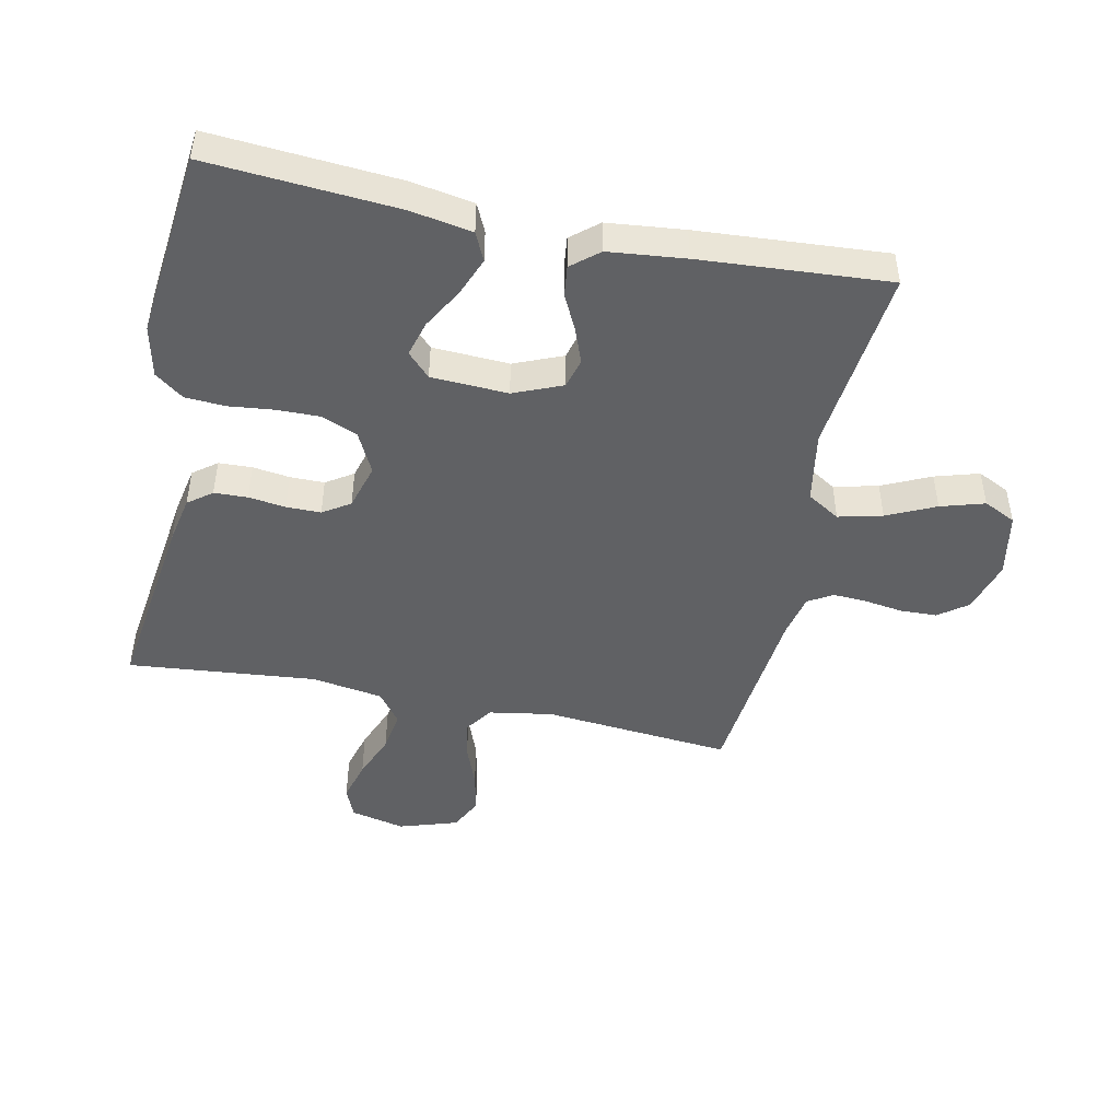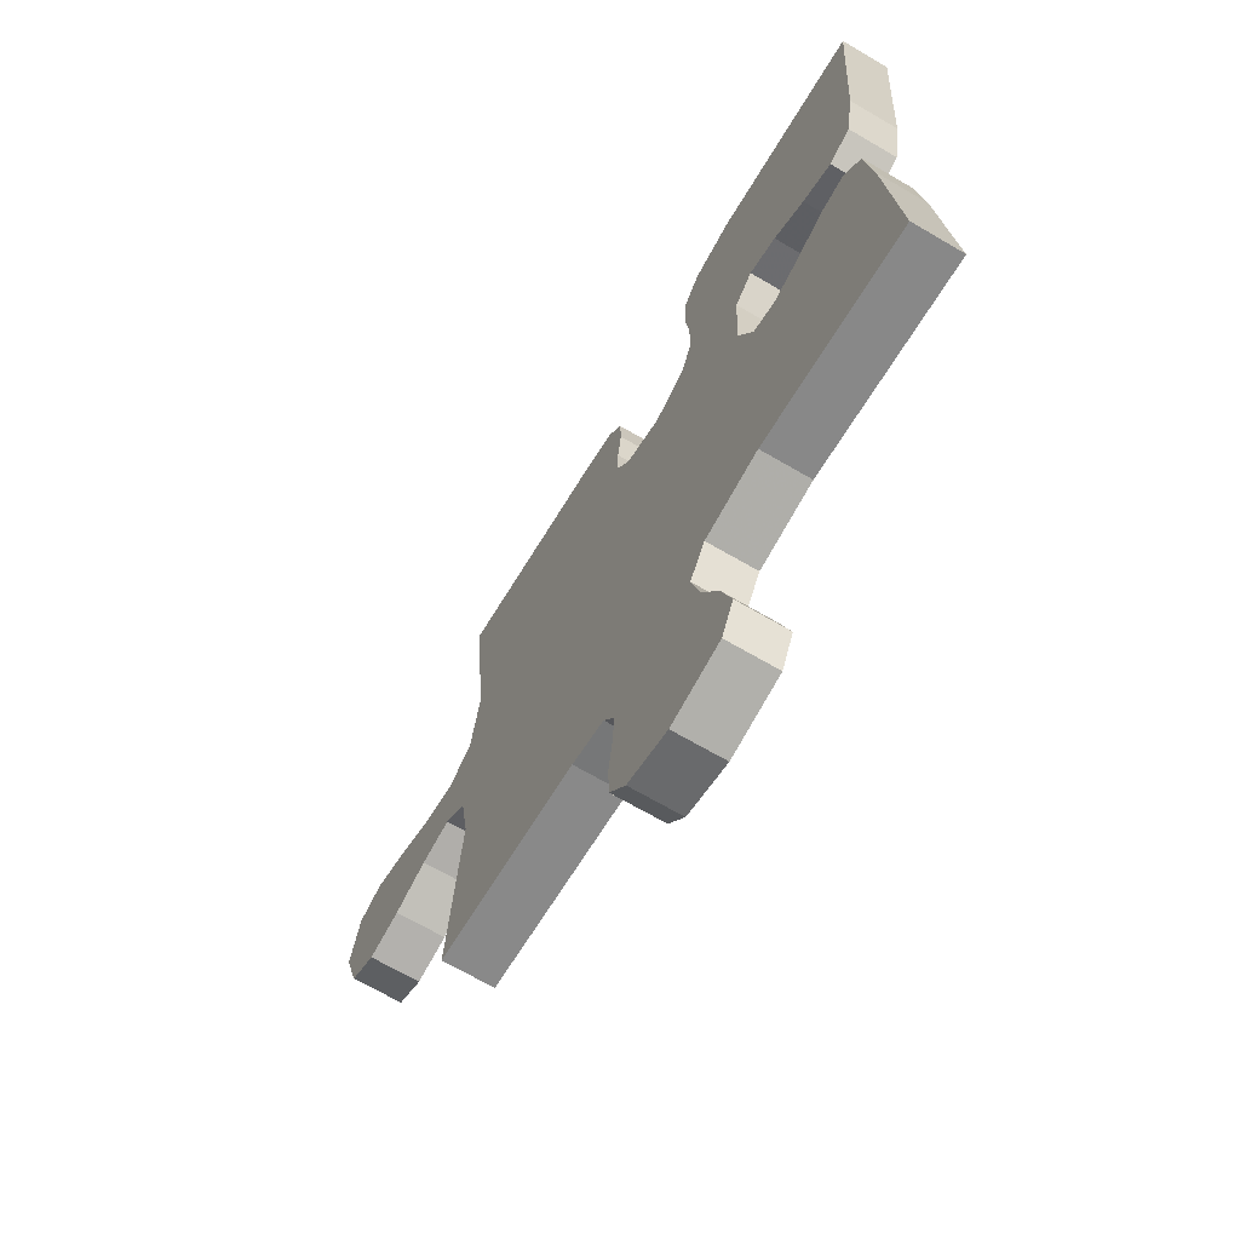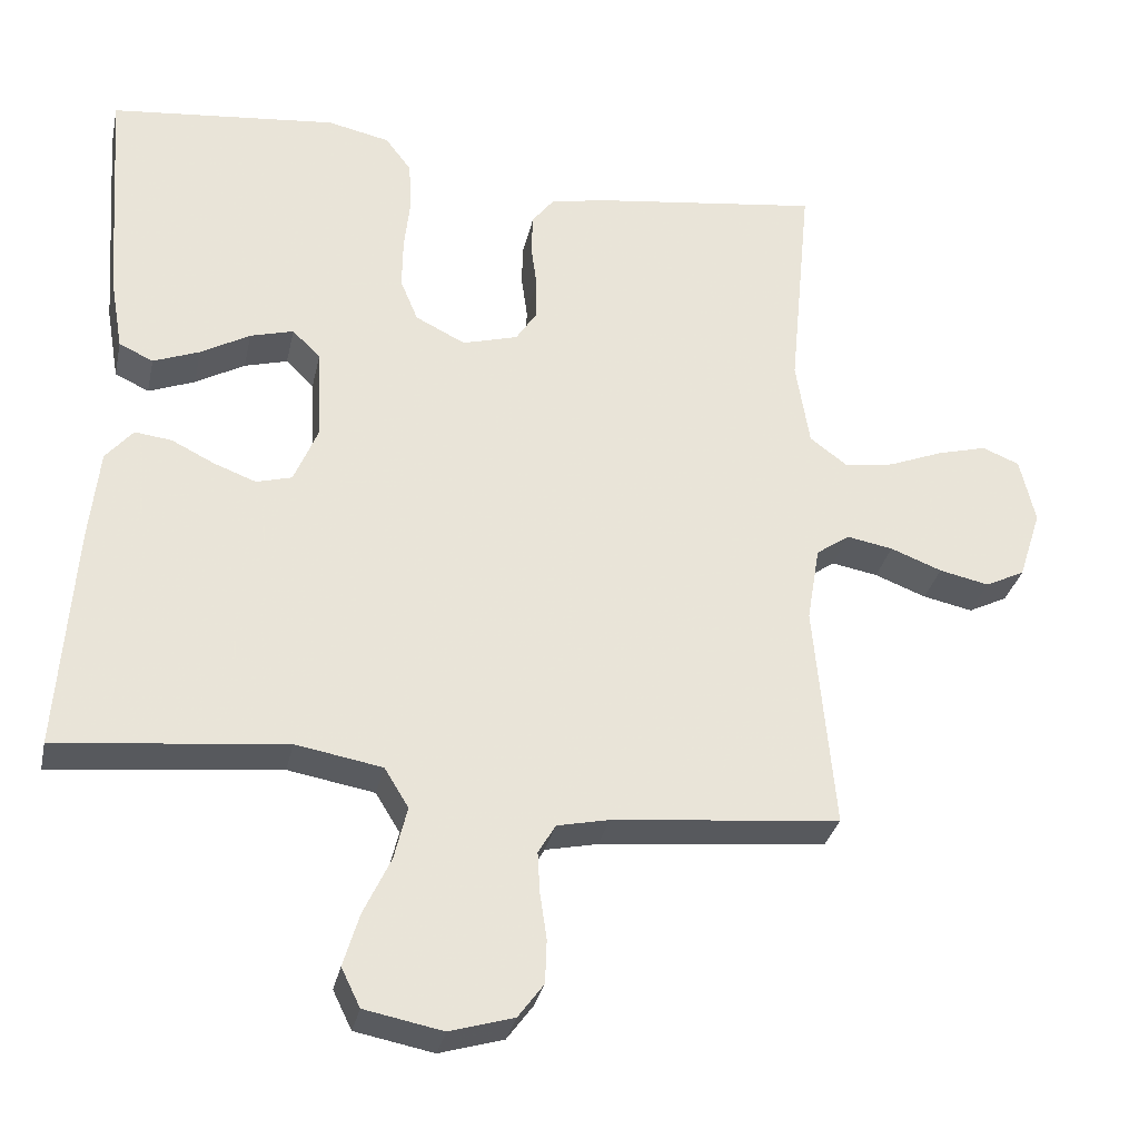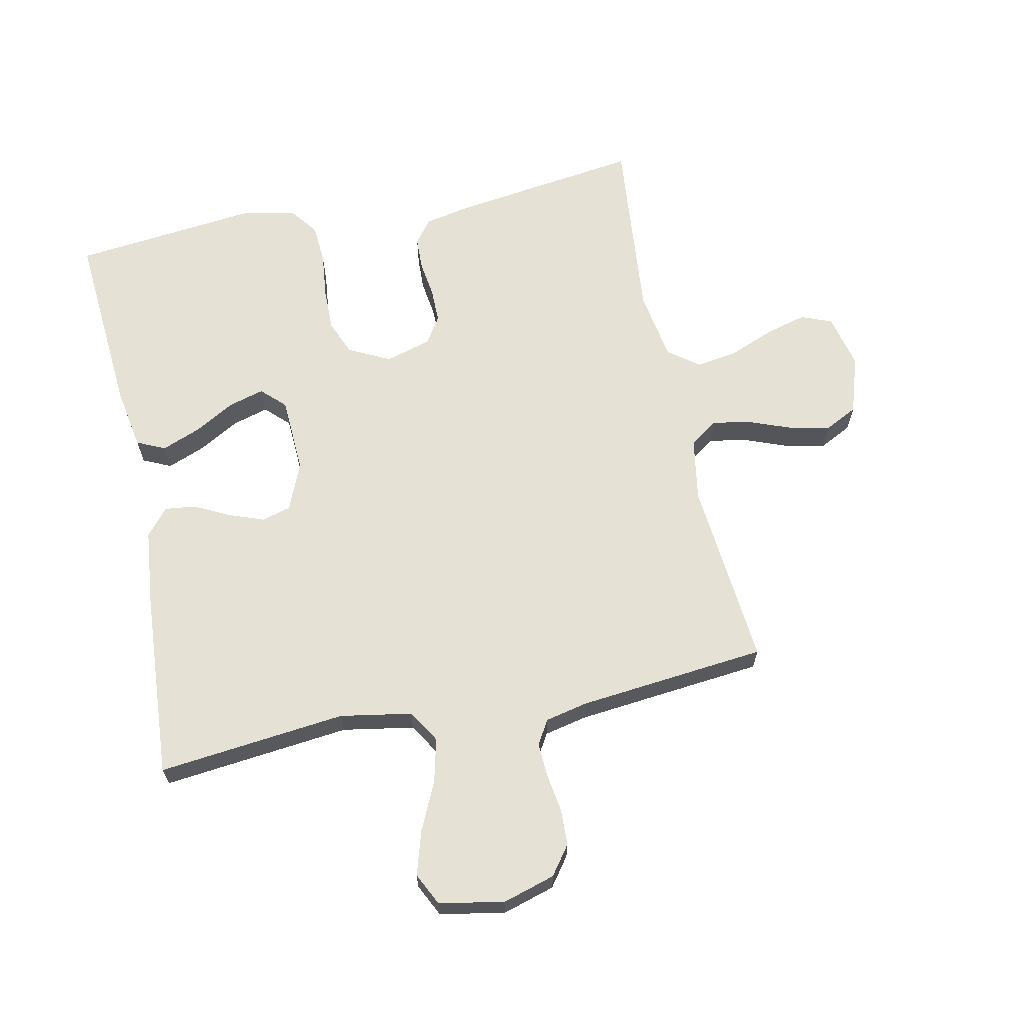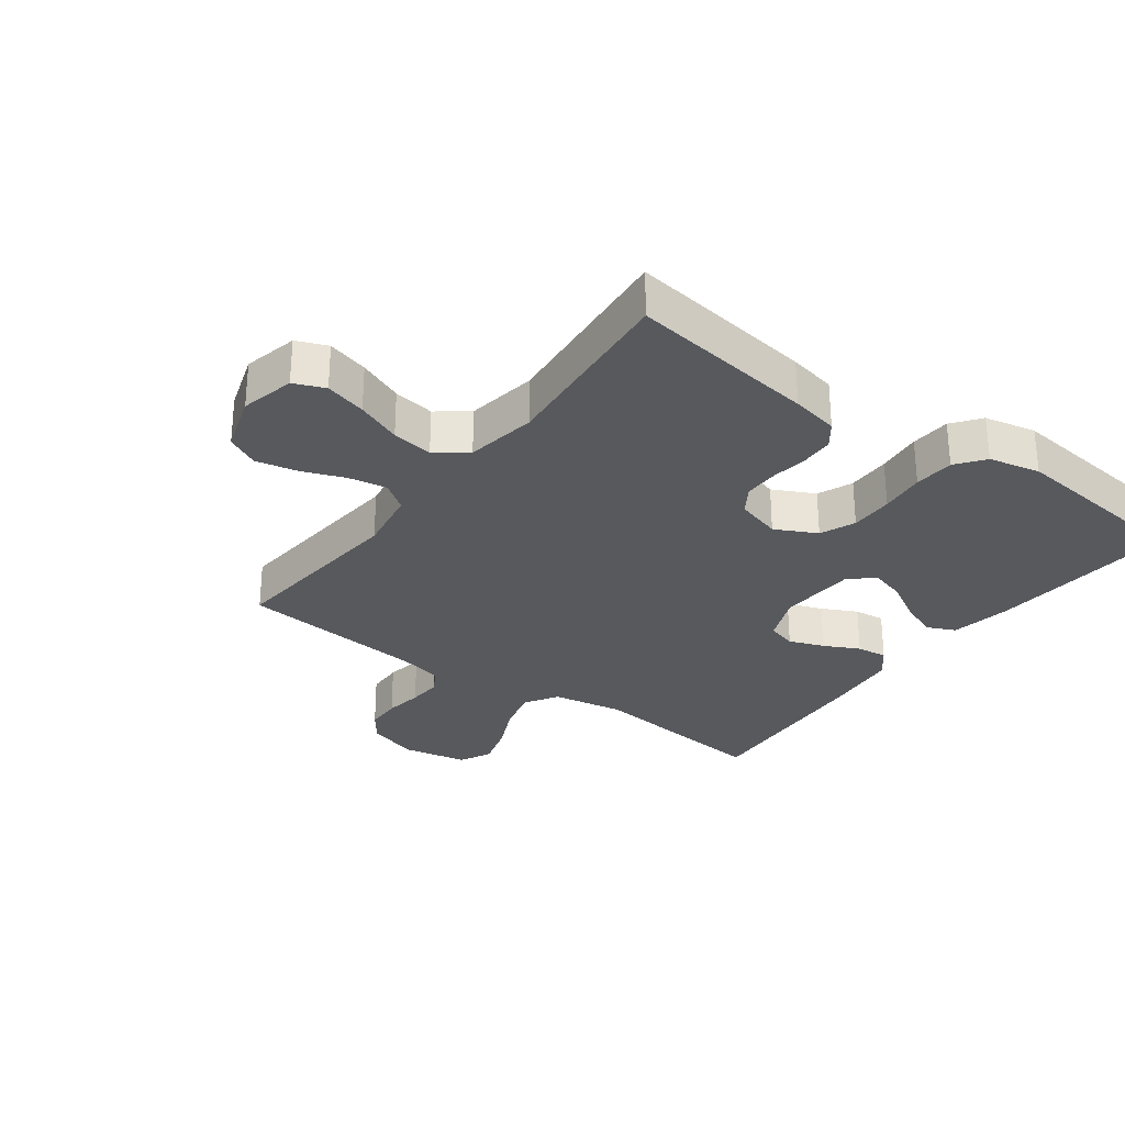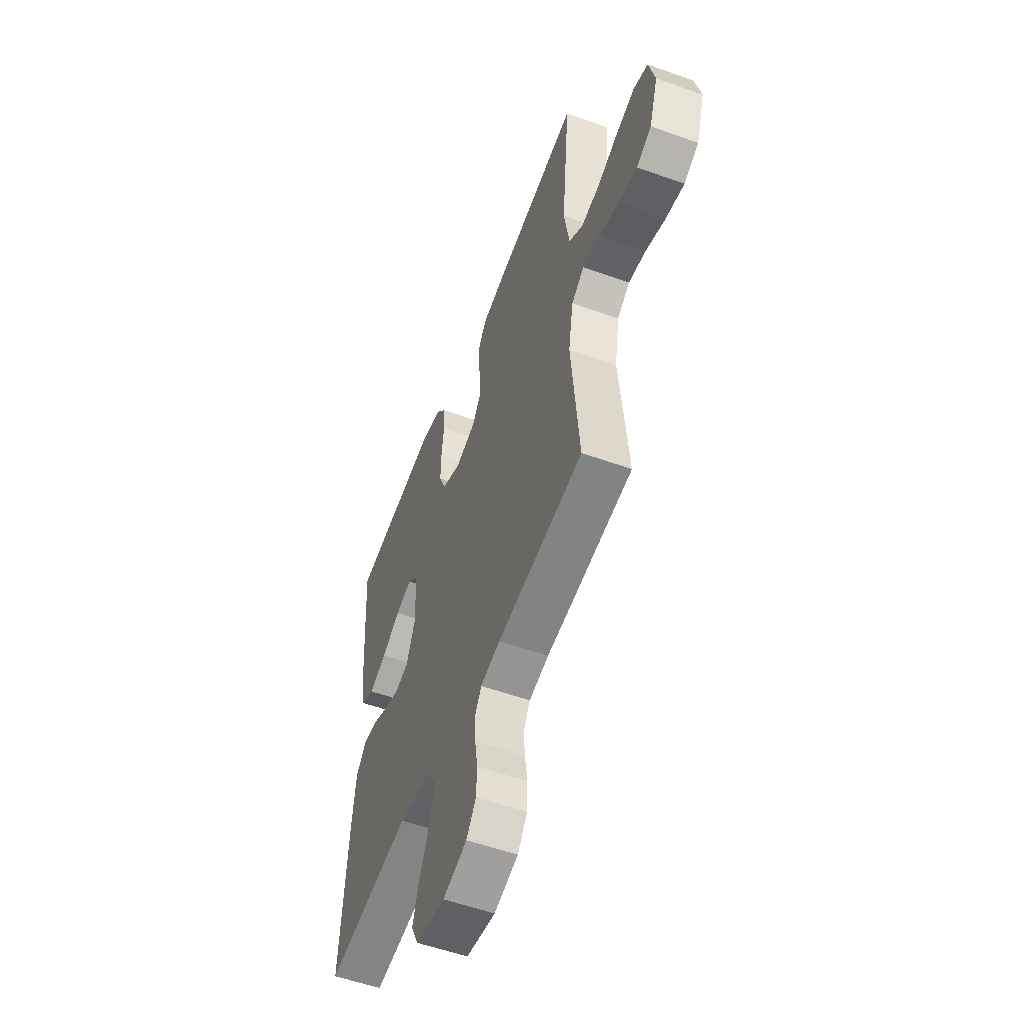
<metadata>
{"format":"obj","ext":"obj","renderer":"f3d","projection":"perspective","resolution":1024,"background":"white","views":[{"elev":-46.8,"azim":78.1,"up":"+Y"},{"elev":-68.5,"azim":59.7,"up":"+Z"},{"elev":-31.7,"azim":167.9,"up":"+Z"},{"elev":65.1,"azim":168.1,"up":"+Y"},{"elev":-29.0,"azim":-36.5,"up":"+Y"},{"elev":-55.4,"azim":-110.7,"up":"+Z"}]}
</metadata>
<code>
v -0.5 0.07 0.5
v -0.2 0.07 0.459
v -0.124 0.07 0.444
v -0.095 0.07 0.406
v -0.093 0.07 0.353
v -0.101 0.07 0.294
v -0.101 0.07 0.239
v -0.073 0.07 0.196
v 0 0.07 0.175
v 0.066 0.07 0.208
v 0.089 0.07 0.264
v 0.088 0.07 0.333
v 0.08 0.07 0.405
v 0.084 0.07 0.469
v 0.118 0.07 0.514
v 0.2 0.07 0.532
v 0.5 0.07 0.5
v 0.478 0.07 0.2
v 0.461 0.07 0.102
v 0.416 0.07 0.081
v 0.355 0.07 0.105
v 0.29 0.07 0.142
v 0.233 0.07 0.158
v 0.196 0.07 0.122
v 0.19 0.07 0
v 0.222 0.07 -0.077
v 0.269 0.07 -0.09
v 0.325 0.07 -0.069
v 0.381 0.07 -0.041
v 0.43 0.07 -0.035
v 0.466 0.07 -0.078
v 0.479 0.07 -0.2
v 0.5 0.07 -0.5
v 0.2 0.07 -0.468
v 0.086 0.07 -0.488
v 0.054 0.07 -0.54
v 0.071 0.07 -0.61
v 0.107 0.07 -0.687
v 0.128 0.07 -0.757
v 0.103 0.07 -0.808
v 0 0.07 -0.828
v -0.084 0.07 -0.803
v -0.118 0.07 -0.757
v -0.12 0.07 -0.699
v -0.111 0.07 -0.638
v -0.108 0.07 -0.584
v -0.131 0.07 -0.545
v -0.2 0.07 -0.53
v -0.5 0.07 -0.5
v -0.473 0.07 -0.2
v -0.49 0.07 -0.099
v -0.534 0.07 -0.068
v -0.595 0.07 -0.079
v -0.663 0.07 -0.105
v -0.729 0.07 -0.119
v -0.781 0.07 -0.093
v -0.811 0.07 0
v -0.791 0.07 0.087
v -0.742 0.07 0.107
v -0.676 0.07 0.089
v -0.604 0.07 0.06
v -0.538 0.07 0.05
v -0.489 0.07 0.087
v -0.471 0.07 0.2
v -0.5 0 0.5
v -0.2 0 0.459
v -0.124 0 0.444
v -0.095 0 0.406
v -0.093 0 0.353
v -0.101 0 0.294
v -0.101 0 0.239
v -0.073 0 0.196
v 0 0 0.175
v 0.066 0 0.208
v 0.089 0 0.264
v 0.088 0 0.333
v 0.08 0 0.405
v 0.084 0 0.469
v 0.118 0 0.514
v 0.2 0 0.532
v 0.5 0 0.5
v 0.478 0 0.2
v 0.461 0 0.102
v 0.416 0 0.081
v 0.355 0 0.105
v 0.29 0 0.142
v 0.233 0 0.158
v 0.196 0 0.122
v 0.19 0 0
v 0.222 0 -0.077
v 0.269 0 -0.09
v 0.325 0 -0.069
v 0.381 0 -0.041
v 0.43 0 -0.035
v 0.466 0 -0.078
v 0.479 0 -0.2
v 0.5 0 -0.5
v 0.2 0 -0.468
v 0.086 0 -0.488
v 0.054 0 -0.54
v 0.071 0 -0.61
v 0.107 0 -0.687
v 0.128 0 -0.757
v 0.103 0 -0.808
v 0 0 -0.828
v -0.084 0 -0.803
v -0.118 0 -0.757
v -0.12 0 -0.699
v -0.111 0 -0.638
v -0.108 0 -0.584
v -0.131 0 -0.545
v -0.2 0 -0.53
v -0.5 0 -0.5
v -0.473 0 -0.2
v -0.49 0 -0.099
v -0.534 0 -0.068
v -0.595 0 -0.079
v -0.663 0 -0.105
v -0.729 0 -0.119
v -0.781 0 -0.093
v -0.811 0 0
v -0.791 0 0.087
v -0.742 0 0.107
v -0.676 0 0.089
v -0.604 0 0.06
v -0.538 0 0.05
v -0.489 0 0.087
v -0.471 0 0.2
f 59 60 61
f 58 59 61
f 57 58 61
f 56 57 61
f 55 56 61
f 54 55 61
f 53 54 61
f 52 53 61 62
f 51 52 62 63
f 48 49 50
f 51 63 64
f 50 51 64
f 48 50 64
f 47 48 64
f 43 44 45
f 42 43 45
f 41 42 45
f 40 41 45
f 39 40 45
f 38 39 45
f 37 38 45
f 36 37 45 46
f 64 1 2
f 47 64 2
f 46 47 2
f 36 46 2
f 35 36 2
f 32 33 34
f 31 32 34
f 30 31 34
f 29 30 34
f 28 29 34
f 20 21 22
f 19 20 22
f 18 19 22
f 17 18 22
f 16 17 22
f 15 16 22
f 14 15 22
f 13 14 22
f 12 13 22
f 11 12 22 23
f 10 11 23 24
f 4 5 6
f 3 4 6
f 2 3 6
f 2 6 7
f 35 2 7
f 27 28 34 35
f 26 27 35
f 25 26 35
f 24 25 35
f 10 24 35
f 9 10 35
f 8 9 35
f 7 8 35
f 125 124 123
f 125 123 122
f 125 122 121
f 125 121 120
f 125 120 119
f 125 119 118
f 125 118 117
f 126 125 117 116
f 127 126 116 115
f 114 113 112
f 128 127 115
f 128 115 114
f 128 114 112
f 128 112 111
f 109 108 107
f 109 107 106
f 109 106 105
f 109 105 104
f 109 104 103
f 109 103 102
f 109 102 101
f 110 109 101 100
f 66 65 128
f 66 128 111
f 66 111 110
f 66 110 100
f 66 100 99
f 98 97 96
f 98 96 95
f 98 95 94
f 98 94 93
f 98 93 92
f 86 85 84
f 86 84 83
f 86 83 82
f 86 82 81
f 86 81 80
f 86 80 79
f 86 79 78
f 86 78 77
f 86 77 76
f 87 86 76 75
f 88 87 75 74
f 70 69 68
f 70 68 67
f 70 67 66
f 71 70 66
f 71 66 99
f 99 98 92 91
f 99 91 90
f 99 90 89
f 99 89 88
f 99 88 74
f 99 74 73
f 99 73 72
f 99 72 71
f 1 65 66 2
f 2 66 67 3
f 3 67 68 4
f 4 68 69 5
f 5 69 70 6
f 6 70 71 7
f 7 71 72 8
f 8 72 73 9
f 9 73 74 10
f 10 74 75 11
f 11 75 76 12
f 12 76 77 13
f 13 77 78 14
f 14 78 79 15
f 15 79 80 16
f 16 80 81 17
f 17 81 82 18
f 18 82 83 19
f 19 83 84 20
f 20 84 85 21
f 21 85 86 22
f 22 86 87 23
f 23 87 88 24
f 24 88 89 25
f 25 89 90 26
f 26 90 91 27
f 27 91 92 28
f 28 92 93 29
f 29 93 94 30
f 30 94 95 31
f 31 95 96 32
f 32 96 97 33
f 33 97 98 34
f 34 98 99 35
f 35 99 100 36
f 36 100 101 37
f 37 101 102 38
f 38 102 103 39
f 39 103 104 40
f 40 104 105 41
f 41 105 106 42
f 42 106 107 43
f 43 107 108 44
f 44 108 109 45
f 45 109 110 46
f 46 110 111 47
f 47 111 112 48
f 48 112 113 49
f 49 113 114 50
f 50 114 115 51
f 51 115 116 52
f 52 116 117 53
f 53 117 118 54
f 54 118 119 55
f 55 119 120 56
f 56 120 121 57
f 57 121 122 58
f 58 122 123 59
f 59 123 124 60
f 60 124 125 61
f 61 125 126 62
f 62 126 127 63
f 63 127 128 64
f 64 128 65 1

</code>
